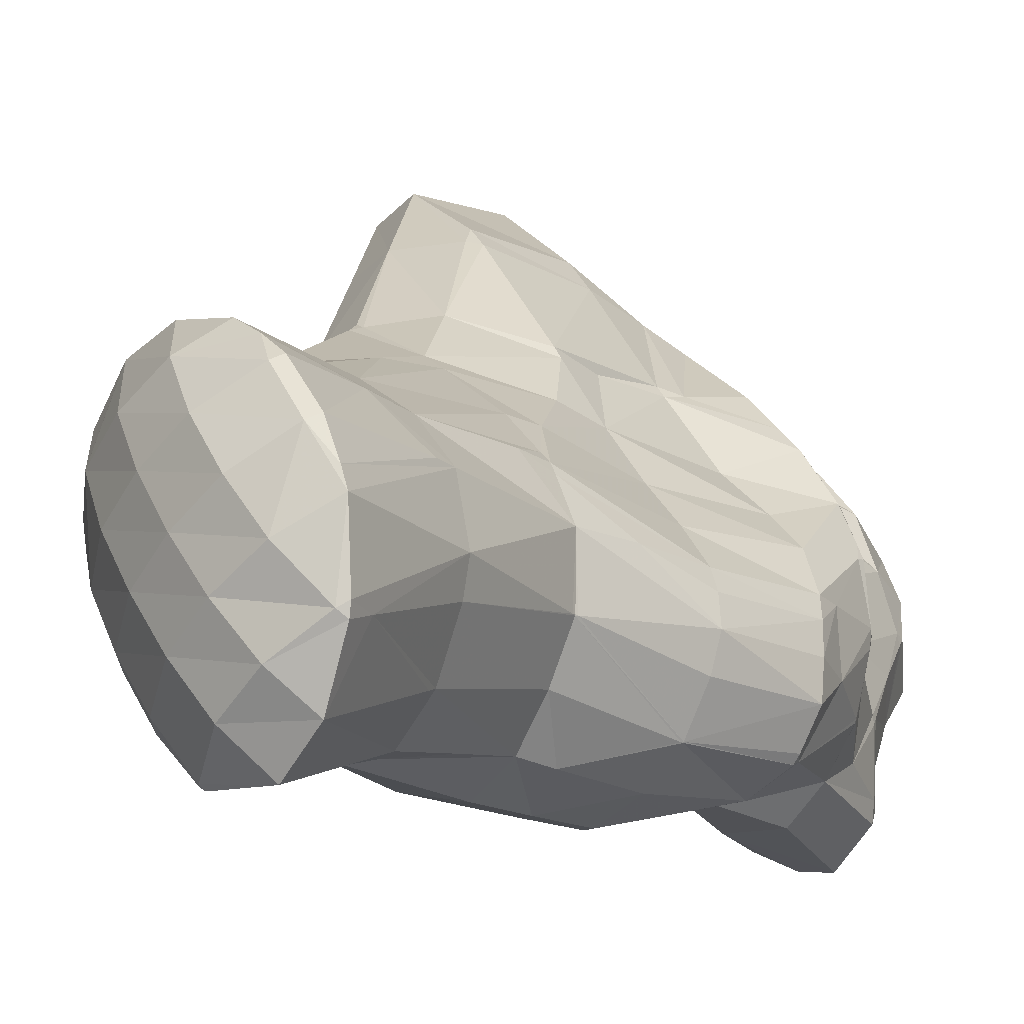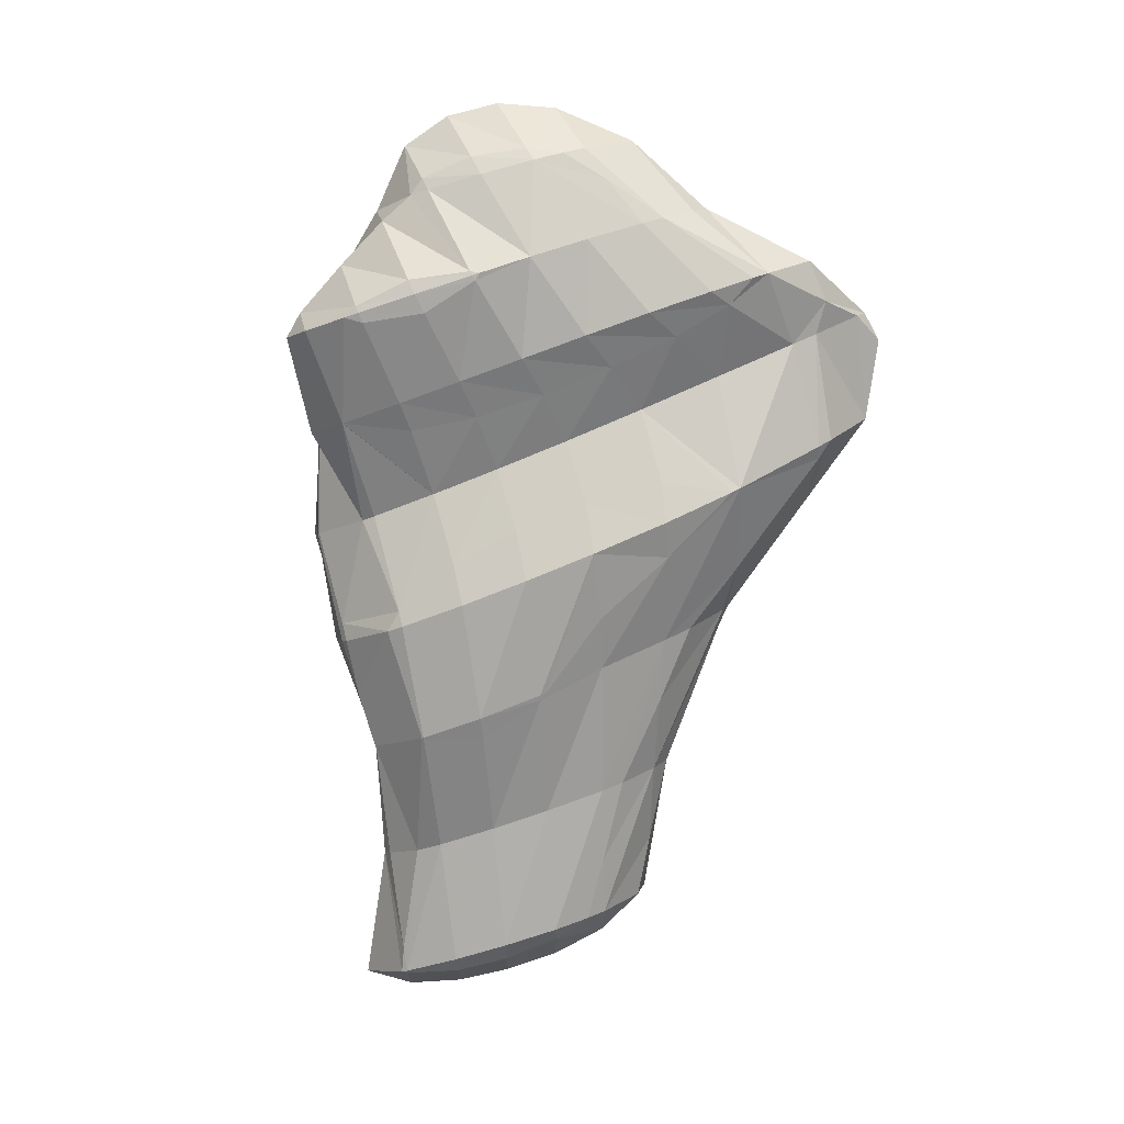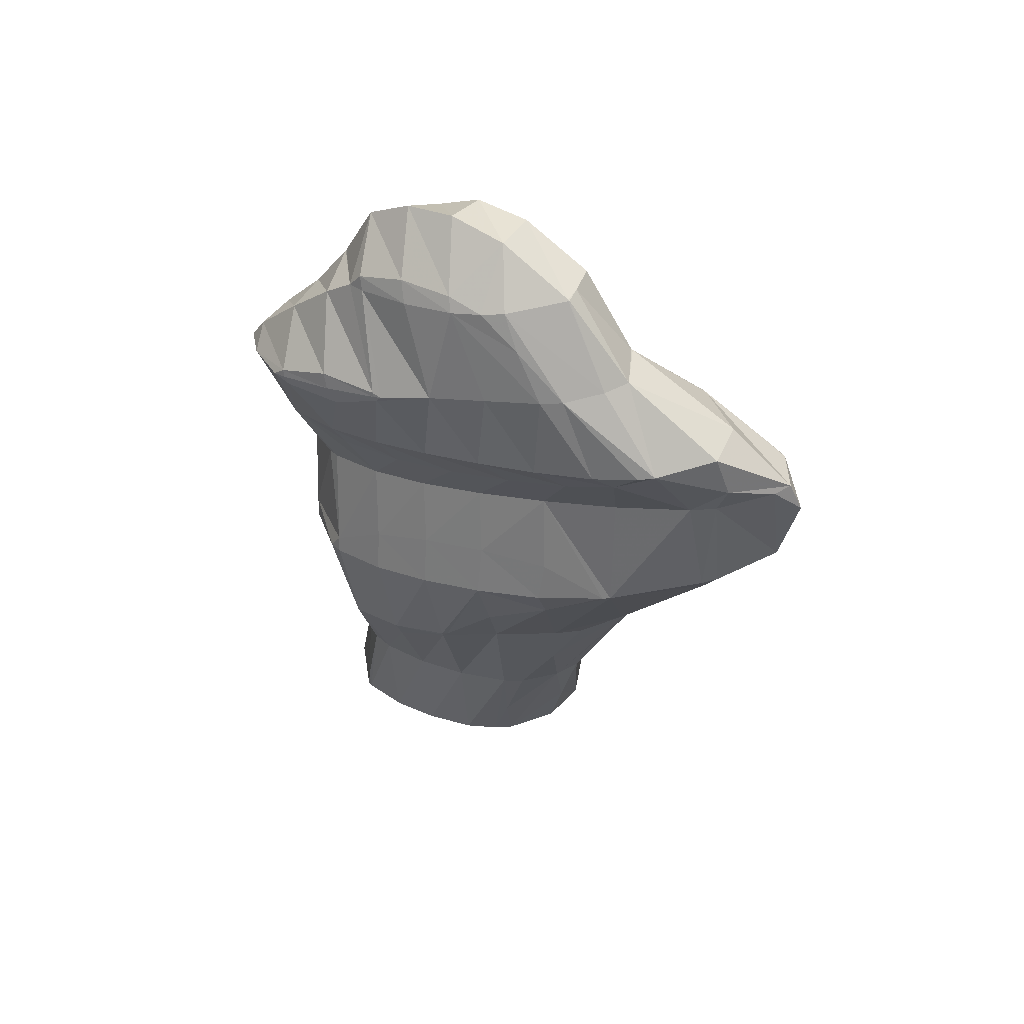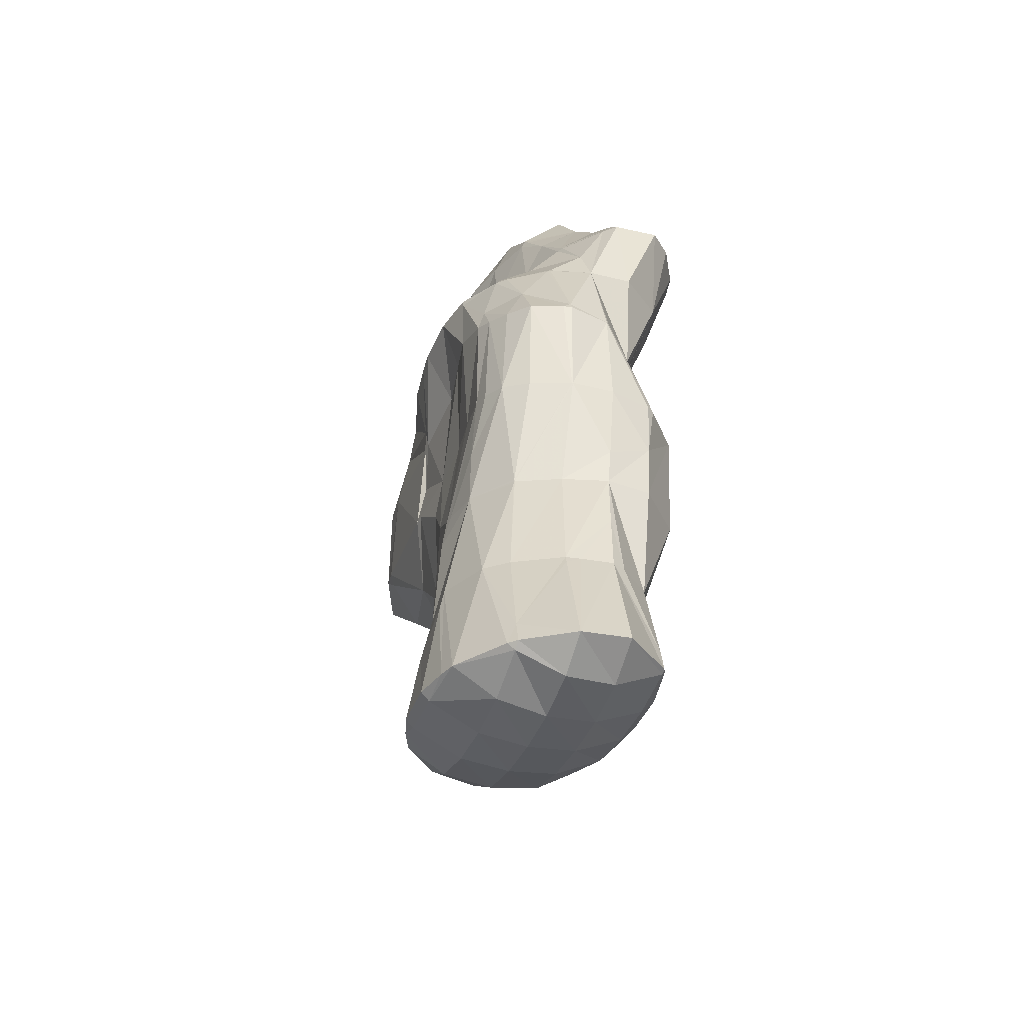
<metadata>
{"format":"obj","ext":"obj","renderer":"f3d","projection":"perspective","resolution":1024,"background":"white","views":[{"elev":-3.9,"azim":-149.5,"up":"+Y"},{"elev":13.8,"azim":47.2,"up":"+Z"},{"elev":56.7,"azim":76.8,"up":"+Z"},{"elev":-53.9,"azim":-63.4,"up":"+Z"}]}
</metadata>
<code>
v 210.1 249.5 113.5
v 209.5 249.9 113.4
v 210.1 249.4 113.5
v 210.1 249.4 113.5
v 208.4 250.6 113.1
v 206.2 249.9 112.3
v 206.3 248.7 114.2
v 207.8 247.4 114.8
v 210 247 113.3
v 204.7 248.5 111.8
v 204.8 247.1 114.1
v 206.2 245.8 115
v 209.7 246.1 113.2
v 208.7 245.1 113.3
v 209.2 245 112.9
v 203.8 246.7 111.4
v 203.7 245.8 113
v 204.8 244.3 114.5
v 207.2 243.5 113
v 207.9 243.5 112.4
v 202.9 244.7 111
v 202.9 244.5 111.3
v 203.8 243 113.3
v 206 242.1 112.2
v 206.3 242.1 111.7
v 202.8 244.3 110.9
v 203.3 241.9 110.8
v 205.7 241.7 111.5
v 212.5 251.3 110.9
v 210.6 251.9 110.4
v 212.8 250.3 110.9
v 210.5 252 110.3
v 208.3 250.9 109.6
v 211 247.2 112.1
v 212.7 248.6 110.7
v 212.4 247.8 110.5
v 206.2 249.6 108.7
v 211.4 245.8 110
v 205.6 249.1 108.5
v 204.5 248.1 108
v 204.4 247.9 108.6
v 210.3 243.8 109.3
v 203.7 246.8 107.6
v 203.3 246.3 107.5
v 209.2 241.8 108.8
v 209.4 242 108.8
v 209.3 241.8 108.7
v 202.4 243.4 109
v 202.5 244.3 106.9
v 203.3 241.9 110.8
v 205 240.8 110.5
v 207.5 240 108.5
v 207.9 240.1 108
v 201.7 242.2 106.4
v 201.8 242.1 106.7
v 202.6 240.7 108.5
v 204.1 239.5 108.8
v 206.2 238.5 107.5
v 206.4 238.5 107.3
v 201.7 241.9 106.3
v 201.5 239.8 106
v 201.7 239.4 106.5
v 203.1 238.1 107
v 205.9 238.2 107.1
v 204.1 237.6 106.4
v 201.5 239.1 105.8
v 202.8 237.7 106
v 211.3 255 107.6
v 211.1 254.9 107.5
v 211.1 254.8 107.7
v 210.5 252 110.3
v 213.9 255.3 108.5
v 215.5 254.1 108.9
v 215.5 251.7 108.6
v 208.1 253.4 106.2
v 208.3 251.9 108.3
v 215.3 251 108.4
v 214.6 249.4 107.9
v 207.6 253.1 105.9
v 205 251.5 104.8
v 205.6 251 106.3
v 206.2 249.7 108.6
v 213.2 247.4 107.2
v 203.7 250.5 104.4
v 202.9 249.8 104.1
v 203 249.8 104.4
v 203.9 249.1 106.1
v 211.7 245.4 106.3
v 201.5 248.2 103.6
v 201.6 248.1 103.9
v 202.5 247.4 105.5
v 203.3 246.4 107.4
v 209.4 241.9 108.5
v 210.1 243.5 105.4
v 200.7 247 103.1
v 200.4 246.6 103
v 201.2 245.8 104.4
v 202.2 244.9 106
v 208.5 241.8 104.5
v 208.1 240.4 107.3
v 199.9 244.6 102.4
v 200.1 244.4 102.8
v 201.1 243.4 104.4
v 206.7 240.2 103.6
v 206.5 238.7 106.9
v 199.9 244 102.2
v 200.2 242.1 101.9
v 200.3 242 102
v 201.2 240.9 103.8
v 204.8 238.9 102.7
v 204.7 238.8 102.8
v 204.7 238.9 102.7
v 200.2 242 101.9
v 201.1 240.4 101.9
v 202.4 239.1 102
v 213.2 257.2 106.2
v 213.9 257.8 105.8
v 215.8 257.3 106.5
v 216 256.6 106.5
v 216 254.6 107.3
v 210.3 255.7 103.7
v 209.2 254.8 103
v 208.6 253.9 105.2
v 213.7 257.8 105.7
v 215.8 254.3 105.9
v 214.8 250.3 107.4
v 215.4 253.3 105.6
v 206.2 251.6 101.6
v 206 251.3 101.5
v 205.8 251.4 102.4
v 213.9 250.7 104.4
v 213.5 248.6 106.1
v 204 249 101.2
v 212.1 248.1 103.1
v 211.9 246.6 104.9
v 202.3 247.7 100.8
v 210.3 245.8 101.9
v 210.2 244.6 103.9
v 200.5 246.6 102.7
v 200.8 246.7 99.89
v 208.5 243.7 100.8
v 208.5 242.6 103
v 199.8 245.4 98.82
v 199.9 245.2 99.94
v 206.7 241.8 99.75
v 206.7 240.7 102.5
v 199.6 244.7 98.39
v 199.6 243.1 99.63
v 199.3 243.7 97.88
v 204.7 240.4 98.75
v 199.1 242.5 97.4
v 199.9 240.9 97.6
v 199.7 241.2 97.25
v 201.4 239.9 97.77
v 201.6 239.9 97.59
v 204.2 240.1 98.54
v 199.9 240.9 97.24
v 201.5 239.9 97.55
v 216.2 257.7 105.4
v 211.2 256.3 99.57
v 210.6 255.7 99.15
v 214.4 257.9 101.5
v 216.2 257.1 102.2
v 216.6 254.5 101.7
v 216.5 253.8 101.5
v 206.8 251.7 99.08
v 207.2 252.4 97.38
v 215.6 250.2 100.2
v 206.9 252.1 97.27
v 205.2 250 96.74
v 213.6 247.8 100.4
v 215.5 249.9 100
v 214.2 247.4 98.94
v 203.7 248.4 96.22
v 211.7 245.5 99.62
v 212.6 245.1 97.8
v 202.3 247.2 95.43
v 209.9 243.4 98.52
v 210.9 243 96.73
v 200.9 246 94.46
v 208.3 241.5 97.19
v 209.1 241.2 95.72
v 200.5 245.3 94.03
v 200.1 244.4 93.56
v 206.9 239.8 95.3
v 207.2 239.7 94.75
v 200.3 243.1 93.26
v 201 241.5 93.07
v 203.8 239.3 94.29
v 206.6 239.5 94.49
v 204.2 239.2 93.65
v 201 241.5 93.07
v 202.2 240.2 93.19
v 203.8 239.2 93.54
v 211 255.8 98.88
v 213.1 255.6 98.11
v 214.9 255 98.88
v 216.3 254 101
v 209.4 253.2 95.18
v 211.4 252.9 93.87
v 211.1 252.8 93.72
v 213.2 252.2 94.49
v 213.3 251.8 94.48
v 214.6 251.2 96.5
v 205.9 250.6 95.16
v 208.3 251.7 92.42
v 207.5 251.3 92.04
v 213.5 249.6 94.11
v 214 247.8 97.47
v 213.2 248.5 93.76
v 204.6 249.6 92.17
v 205 249.9 90.93
v 212.1 246 92.84
v 212.4 245.7 95.01
v 203.5 248.8 90.27
v 203.1 248.5 90.08
v 211.1 243.9 92.02
v 211 243.7 91.94
v 201.5 246.5 91.68
v 202.9 248.2 89.95
v 202 246.8 89.38
v 209.6 241.7 91.05
v 201.7 244.6 88.97
v 201.8 244.6 88.89
v 201.8 244.6 88.88
v 207.8 240.2 90.14
v 201 241.5 93
v 202.5 242.8 88.81
v 203 240.8 90.21
v 203.4 241.1 88.84
v 204.4 239.6 91.31
v 204.9 240 89.14
v 207.7 240.2 90.12
v 211.3 252.7 93.32
v 213 251.8 93.6
v 208 251.4 89.79
v 210.1 251 87.38
v 209.1 251 86.95
v 211.9 250 87.94
v 212.9 248.6 91.13
v 212.2 249 87.92
v 207.5 250.9 86.32
v 206 250.3 85.64
v 212 247.3 87.63
v 211.7 246.5 87.39
v 203.3 248.7 88.7
v 203.8 249.3 84.66
v 211 243.7 91.72
v 210.4 244.6 86.65
v 202.2 247.9 83.91
v 208.9 243 85.88
v 209.5 242 90.1
v 201.8 244.6 88.74
v 201.5 245.9 83.49
v 207.2 241.5 85.06
v 207.8 240.3 90.07
v 201.7 244.7 83.46
v 202.4 242.7 83.53
v 202.9 242.3 83.62
v 203.6 241.2 86.36
v 204.3 241.1 84
v 206.2 241.1 84.66
v 203.8 241.3 83.82
v 210 250.6 81.67
v 209.9 250.7 81.62
v 210.1 250.5 81.7
v 211.5 249.4 84.54
v 208 251.4 80.89
v 205.7 251.2 79.94
v 211.3 249 82.03
v 211.6 246.6 84.32
v 211.5 246.9 81.91
v 204.6 250.7 79.5
v 203.6 250.2 79.11
v 203.7 249.7 82.37
v 211.3 246.1 81.76
v 210.7 244.8 81.41
v 202.2 248.7 78.53
v 202.1 248 83.03
v 209.4 243.1 80.8
v 201.6 247.5 78.25
v 201.3 246.9 78.12
v 207.9 241.7 80.12
v 201.3 244.3 79.02
v 201.1 244.6 77.94
v 202.4 242.7 83.16
v 205.9 240.5 80.32
v 206.1 240.5 79.38
v 201.2 244.1 77.93
v 201.9 242 78.04
v 203.3 240.6 78.42
v 205.9 240.4 79.29
v 210 250.6 81.63
v 207.1 250.3 79.39
v 208.7 249.1 79.63
v 210.3 247.9 80.45
v 203.9 250 78.85
v 205.7 248.9 78.32
v 207.4 247.6 78.6
v 208.9 246.4 79.32
v 210.4 245.1 80.81
v 202.6 248.5 78.24
v 204.3 247.4 77.69
v 206 246.2 77.92
v 207.5 244.9 78.57
v 209 243.6 79.94
v 202.9 245.9 77.41
v 204.6 244.7 77.49
v 206.1 243.4 78.07
v 207.5 242.1 79.38
v 201.4 244.4 77.76
v 203.1 243.2 77.45
v 204.7 241.9 77.89
v 206.1 240.6 79.24
g foo
f 1 2 3
f 4 1 3
f 5 6 7
f 5 7 2
f 2 7 3
f 3 7 8
f 4 3 8
f 4 8 9
f 10 11 7
f 10 7 6
f 12 8 11
f 8 7 11
f 9 8 13
f 13 8 14
f 14 8 12
f 15 13 14
f 16 17 11
f 16 11 10
f 18 12 17
f 12 11 17
f 19 14 18
f 14 12 18
f 15 14 19
f 15 19 20
f 21 22 17
f 21 17 16
f 23 18 22
f 18 17 22
f 24 19 23
f 19 18 23
f 20 19 24
f 20 24 25
f 21 26 22
f 27 23 22
f 27 22 26
f 28 24 23
f 28 23 27
f 28 25 24
f 29 30 2
f 29 2 1
f 31 29 1
f 31 1 4
f 32 33 6
f 32 6 5
f 2 32 5
f 2 30 32
f 34 35 9
f 35 31 9
f 31 4 9
f 36 35 34
f 6 33 10
f 33 37 10
f 34 9 13
f 13 15 34
f 34 15 36
f 36 15 38
f 39 40 41
f 39 41 37
f 41 16 37
f 16 10 37
f 20 42 15
f 42 38 15
f 40 43 41
f 41 43 16
f 43 44 16
f 44 21 16
f 45 46 25
f 46 42 25
f 42 20 25
f 47 46 45
f 26 21 48
f 48 21 49
f 49 21 44
f 48 27 26
f 48 50 27
f 50 28 27
f 50 51 28
f 25 28 45
f 28 51 45
f 51 52 45
f 47 45 52
f 47 52 53
f 54 55 48
f 54 48 49
f 56 50 55
f 50 48 55
f 57 51 56
f 51 50 56
f 58 52 57
f 52 51 57
f 53 52 58
f 53 58 59
f 54 60 55
f 61 62 60
f 60 62 55
f 55 62 56
f 63 57 62
f 57 56 62
f 64 58 65
f 65 58 63
f 63 58 57
f 64 59 58
f 61 66 62
f 67 63 62
f 67 62 66
f 67 65 63
f 68 69 70
f 68 70 71
f 68 71 72
f 30 29 71
f 71 29 72
f 72 29 73
f 74 73 29
f 74 29 31
f 75 76 70
f 75 70 69
f 33 32 76
f 32 71 76
f 71 70 76
f 71 32 30
f 35 74 31
f 35 77 74
f 78 77 35
f 78 35 36
f 79 80 81
f 79 81 75
f 75 81 76
f 76 81 82
f 76 37 33
f 76 82 37
f 38 83 36
f 83 78 36
f 84 85 86
f 84 86 80
f 80 86 81
f 81 86 87
f 40 39 87
f 39 82 87
f 82 81 87
f 82 39 37
f 42 88 38
f 88 83 38
f 89 90 86
f 89 86 85
f 91 87 90
f 87 86 90
f 43 40 92
f 40 87 92
f 87 91 92
f 92 44 43
f 46 93 42
f 93 94 42
f 94 88 42
f 93 46 47
f 89 95 90
f 96 97 95
f 95 97 90
f 90 97 91
f 98 92 97
f 92 91 97
f 92 49 44
f 92 98 49
f 99 93 100
f 99 94 93
f 93 47 53
f 93 53 100
f 101 102 97
f 101 97 96
f 103 98 102
f 98 97 102
f 98 54 49
f 98 103 54
f 104 100 105
f 104 99 100
f 100 53 59
f 100 59 105
f 101 106 102
f 107 108 106
f 106 108 102
f 102 108 103
f 60 54 109
f 54 103 109
f 103 108 109
f 109 61 60
f 110 111 112
f 64 65 111
f 64 111 110
f 64 110 105
f 105 110 104
f 105 59 64
f 107 113 108
f 114 109 108
f 114 108 113
f 109 114 61
f 61 114 66
f 66 114 115
f 111 67 112
f 112 67 115
f 115 67 66
f 111 65 67
f 116 69 68
f 116 68 117
f 117 68 118
f 118 68 72
f 119 118 120
f 120 118 73
f 73 118 72
f 120 73 74
f 121 122 123
f 69 123 75
f 123 69 121
f 121 69 116
f 116 124 121
f 124 116 117
f 119 120 125
f 74 77 126
f 74 126 127
f 74 127 120
f 120 127 125
f 126 77 78
f 128 129 130
f 130 80 79
f 130 79 123
f 130 123 128
f 128 123 122
f 123 79 75
f 131 126 132
f 131 127 126
f 126 78 83
f 126 83 132
f 130 129 84
f 84 129 85
f 85 129 133
f 130 84 80
f 134 132 135
f 134 131 132
f 132 83 88
f 132 88 135
f 85 133 89
f 133 136 89
f 137 135 138
f 137 134 135
f 135 88 94
f 135 94 138
f 95 89 139
f 139 89 140
f 140 89 136
f 139 96 95
f 141 138 142
f 141 137 138
f 138 94 99
f 138 99 142
f 143 144 139
f 143 139 140
f 139 101 96
f 139 144 101
f 145 142 146
f 145 141 142
f 142 99 104
f 142 104 146
f 143 147 144
f 148 106 101
f 148 101 144
f 148 144 149
f 149 144 147
f 148 107 106
f 146 110 145
f 110 112 145
f 112 150 145
f 146 104 110
f 149 151 148
f 152 113 107
f 152 107 148
f 152 148 153
f 153 148 151
f 152 114 113
f 152 154 114
f 154 155 114
f 155 156 114
f 156 115 114
f 156 150 112
f 156 112 115
f 153 157 152
f 158 154 152
f 158 152 157
f 158 155 154
f 159 117 118
f 159 118 119
f 160 161 122
f 160 122 121
f 124 162 121
f 162 160 121
f 117 159 124
f 159 163 124
f 163 162 124
f 159 119 163
f 119 125 163
f 125 164 163
f 165 164 125
f 165 125 127
f 166 129 128
f 166 128 167
f 128 122 167
f 122 161 167
f 131 168 127
f 168 165 127
f 169 170 166
f 166 170 129
f 129 170 133
f 169 166 167
f 171 172 134
f 172 168 134
f 168 131 134
f 173 172 171
f 133 170 136
f 170 174 136
f 175 134 137
f 175 171 134
f 173 171 175
f 173 175 176
f 136 174 140
f 174 177 140
f 178 137 141
f 178 175 137
f 176 175 178
f 176 178 179
f 140 177 143
f 177 180 143
f 181 141 145
f 181 178 141
f 179 178 181
f 179 181 182
f 180 183 147
f 180 147 143
f 147 184 149
f 147 183 184
f 185 145 150
f 185 181 145
f 182 181 185
f 182 185 186
f 184 187 151
f 184 151 149
f 151 188 153
f 151 187 188
f 189 156 155
f 185 150 156
f 185 156 189
f 185 189 190
f 190 189 191
f 190 186 185
f 188 192 157
f 188 157 153
f 157 192 158
f 192 193 158
f 155 158 189
f 189 158 194
f 194 158 193
f 194 191 189
f 195 161 160
f 195 160 162
f 195 162 196
f 196 162 163
f 196 163 197
f 197 163 164
f 197 164 198
f 198 164 165
f 199 167 161
f 199 161 195
f 200 201 196
f 201 199 196
f 199 195 196
f 202 196 197
f 202 200 196
f 203 202 204
f 202 197 204
f 197 198 204
f 198 165 168
f 198 168 204
f 205 170 169
f 169 167 199
f 169 199 206
f 169 206 205
f 205 206 207
f 206 199 201
f 203 204 208
f 168 172 209
f 168 209 210
f 168 210 204
f 204 210 208
f 209 172 173
f 211 174 170
f 211 170 205
f 207 211 205
f 207 212 211
f 213 209 214
f 213 210 209
f 209 173 176
f 209 176 214
f 215 216 211
f 211 216 174
f 174 216 177
f 215 211 212
f 213 214 217
f 214 176 217
f 217 176 218
f 218 176 179
f 219 180 220
f 220 180 216
f 216 180 177
f 221 219 220
f 182 222 179
f 222 218 179
f 219 183 180
f 184 183 219
f 184 219 221
f 184 221 223
f 223 221 224
f 225 223 224
f 186 226 182
f 226 222 182
f 223 187 184
f 188 187 223
f 188 223 225
f 188 225 227
f 227 225 228
f 228 229 227
f 228 230 229
f 230 231 229
f 230 232 231
f 191 231 190
f 231 232 190
f 232 233 190
f 233 226 186
f 233 186 190
f 227 192 188
f 229 193 192
f 229 192 227
f 231 194 193
f 231 193 229
f 231 191 194
f 234 201 200
f 234 200 202
f 234 202 235
f 235 202 203
f 236 207 206
f 206 201 234
f 206 234 237
f 206 237 236
f 236 237 238
f 239 234 235
f 239 237 234
f 203 208 240
f 203 240 241
f 203 241 235
f 235 241 239
f 240 208 210
f 242 243 236
f 236 243 207
f 207 243 212
f 242 236 238
f 241 240 244
f 240 210 244
f 244 210 245
f 245 210 213
f 246 216 215
f 246 215 247
f 215 212 247
f 212 243 247
f 217 248 213
f 248 249 213
f 249 245 213
f 248 217 218
f 246 220 216
f 220 246 221
f 246 247 221
f 247 250 221
f 251 248 252
f 251 249 248
f 248 218 222
f 248 222 252
f 224 221 253
f 253 221 254
f 254 221 250
f 253 225 224
f 255 252 256
f 255 251 252
f 252 222 226
f 252 226 256
f 254 257 253
f 253 257 225
f 225 257 228
f 228 257 258
f 259 260 258
f 260 230 258
f 230 228 258
f 260 261 230
f 261 262 230
f 262 232 230
f 256 233 255
f 255 233 262
f 262 233 232
f 256 226 233
f 259 263 260
f 263 261 260
f 264 265 238
f 264 238 237
f 266 264 267
f 267 264 239
f 239 264 237
f 267 239 241
f 268 269 243
f 268 243 242
f 238 268 242
f 238 265 268
f 266 267 270
f 241 244 271
f 241 271 272
f 241 272 267
f 267 272 270
f 271 244 245
f 273 274 275
f 273 275 269
f 275 247 269
f 247 243 269
f 272 271 276
f 271 245 276
f 276 245 277
f 277 245 249
f 278 279 275
f 278 275 274
f 275 250 247
f 275 279 250
f 251 280 249
f 280 277 249
f 278 281 279
f 279 281 250
f 281 282 250
f 282 254 250
f 255 283 251
f 283 280 251
f 257 254 284
f 284 254 285
f 285 254 282
f 284 258 257
f 284 286 258
f 286 259 258
f 287 262 261
f 287 288 262
f 262 288 255
f 255 288 283
f 285 289 284
f 290 286 284
f 290 284 289
f 286 290 259
f 259 290 263
f 263 290 291
f 261 263 287
f 287 263 292
f 292 263 291
f 292 288 287
f 293 265 264
f 293 264 266
f 294 269 268
f 265 293 268
f 268 293 294
f 294 293 295
f 270 296 266
f 266 296 293
f 293 296 295
f 296 270 272
f 297 274 273
f 269 294 273
f 273 294 297
f 297 294 298
f 299 298 295
f 298 294 295
f 300 299 296
f 299 295 296
f 276 301 272
f 272 301 296
f 296 301 300
f 301 276 277
f 302 278 274
f 302 274 297
f 303 302 298
f 302 297 298
f 304 303 299
f 303 298 299
f 305 304 300
f 304 299 300
f 306 305 301
f 305 300 301
f 301 277 280
f 301 280 306
f 302 281 278
f 281 302 282
f 282 302 307
f 307 302 303
f 308 307 304
f 307 303 304
f 309 308 305
f 308 304 305
f 310 309 306
f 309 305 306
f 306 280 283
f 306 283 310
f 311 285 282
f 311 282 307
f 312 311 308
f 311 307 308
f 313 312 309
f 312 308 309
f 314 313 310
f 313 309 310
f 310 283 288
f 310 288 314
f 311 289 285
f 312 290 289
f 312 289 311
f 313 291 290
f 313 290 312
f 314 292 291
f 314 291 313
f 314 288 292
g

</code>
